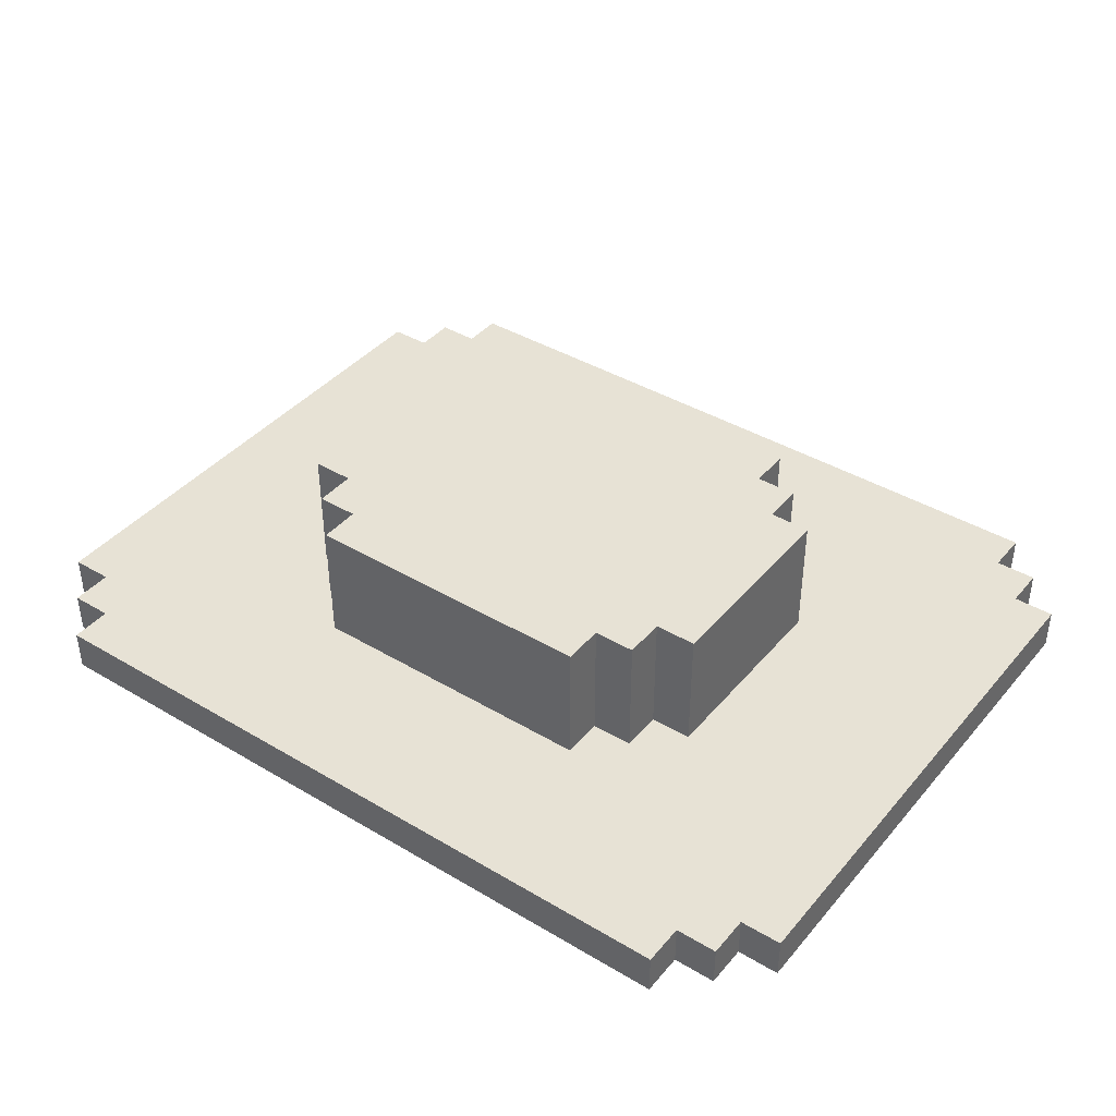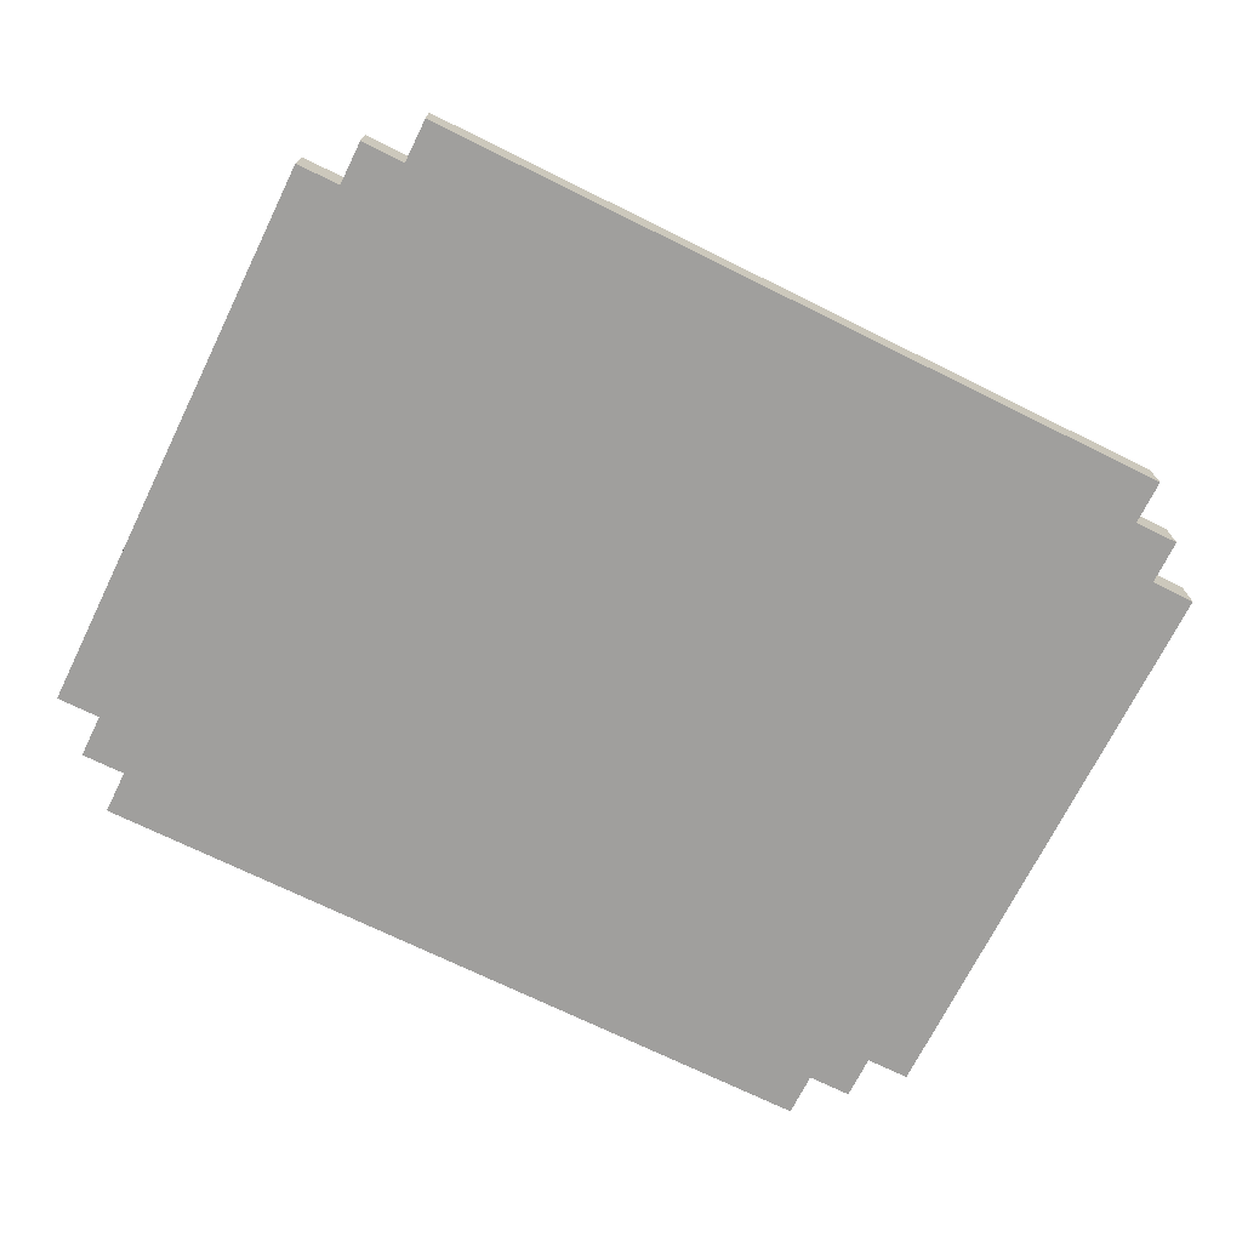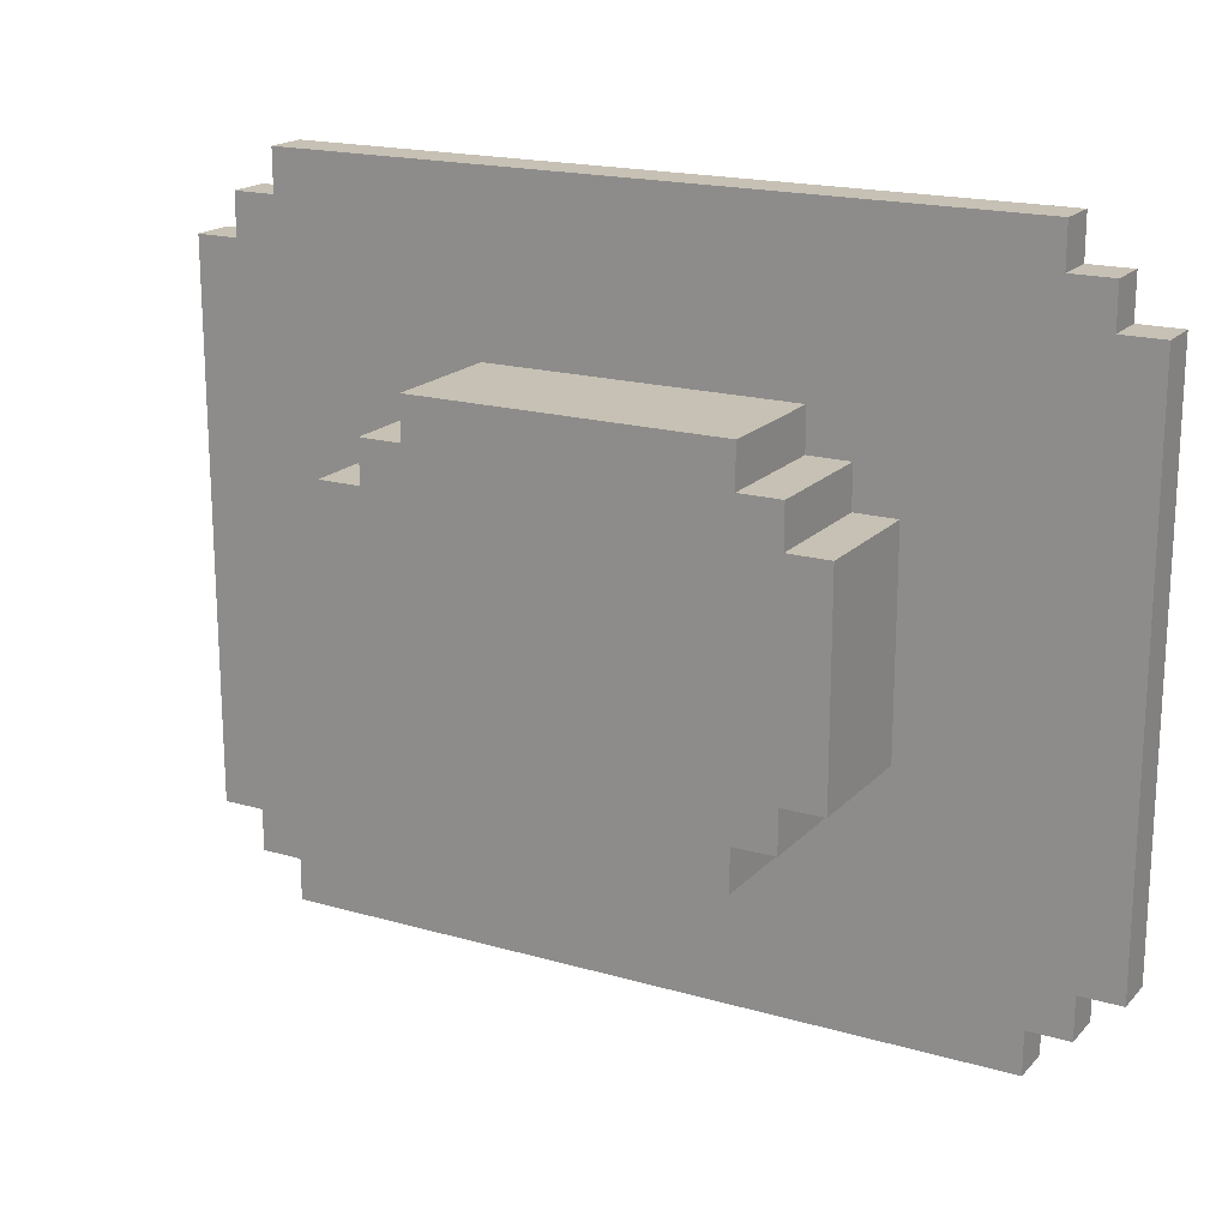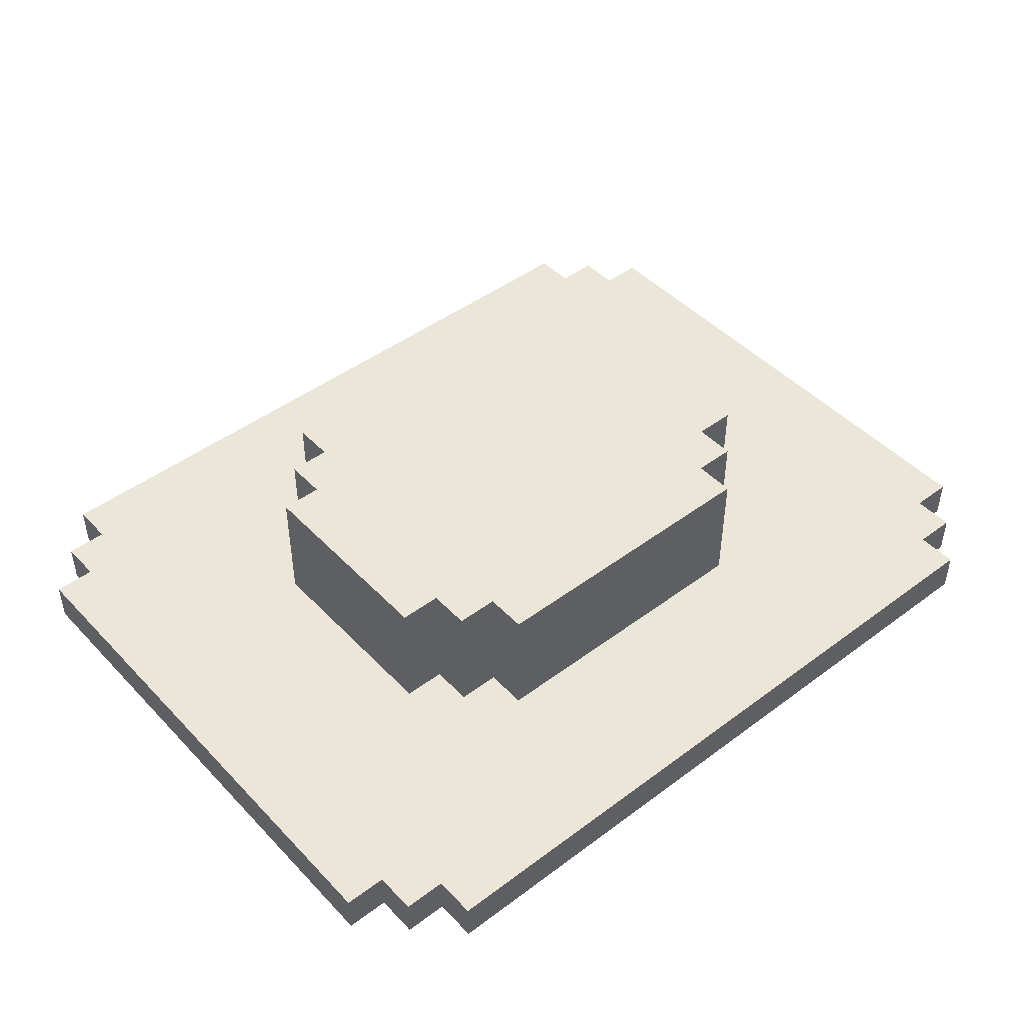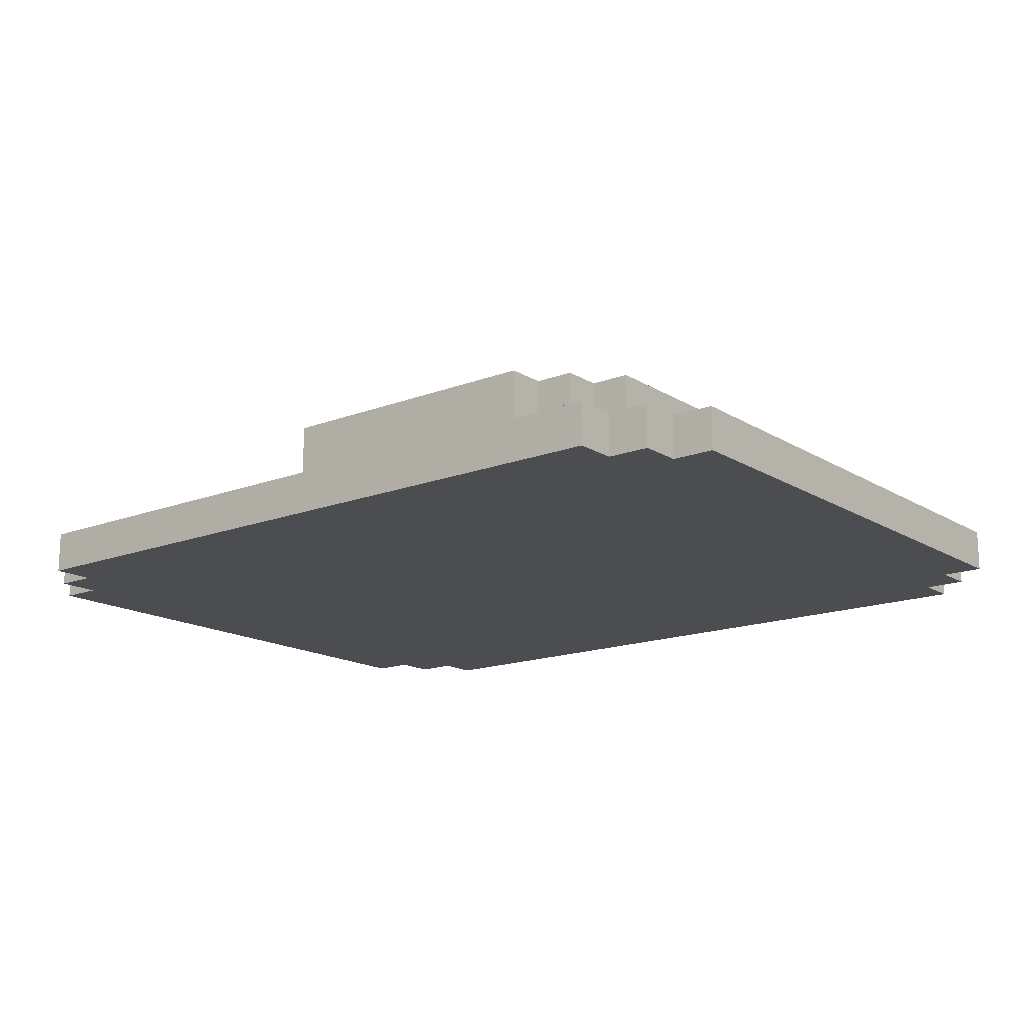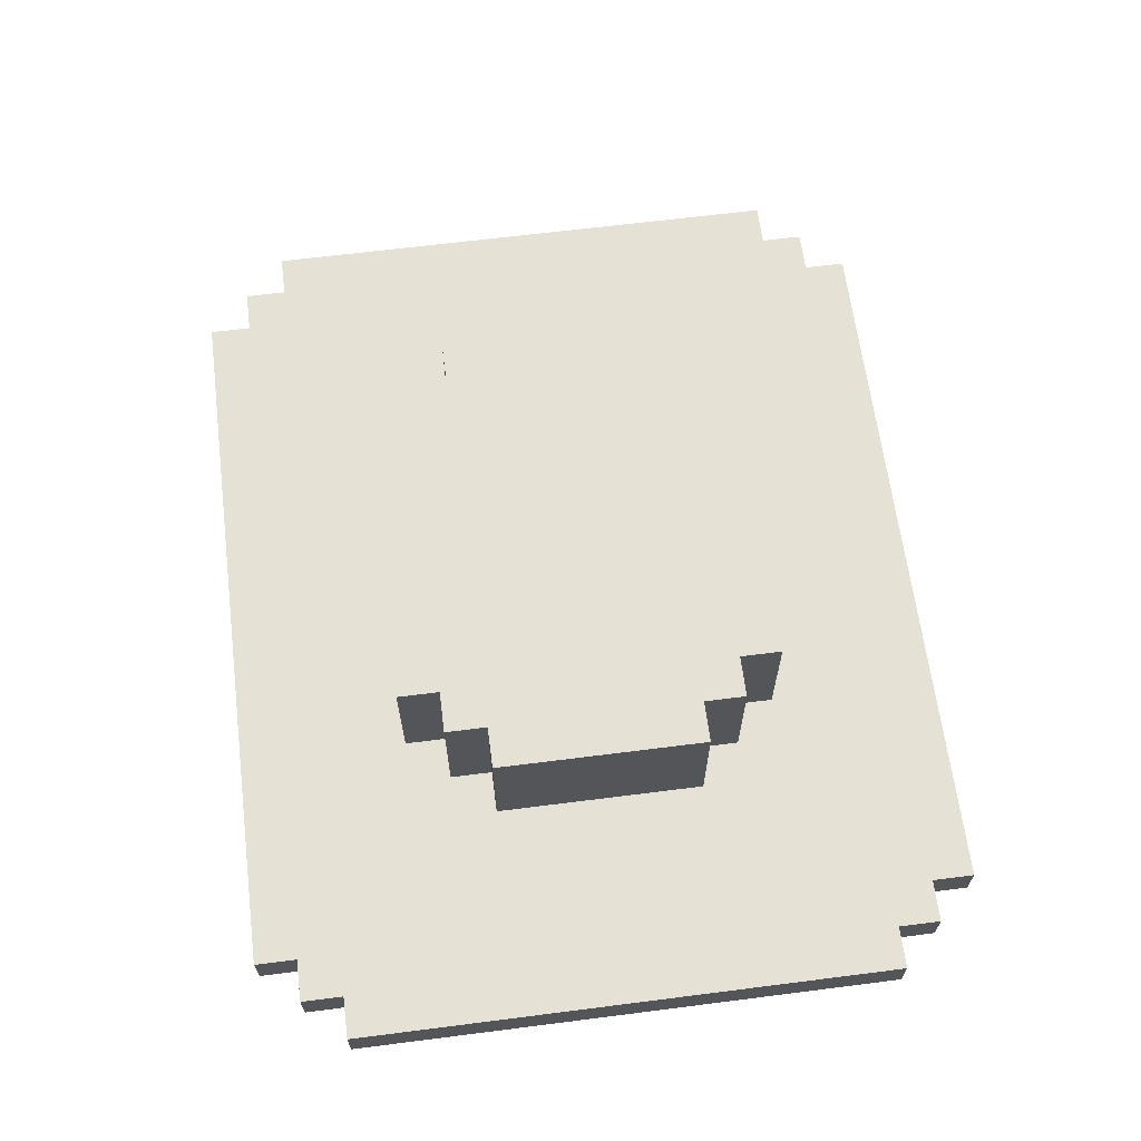
<metadata>
{"format":"obj","ext":"obj","renderer":"f3d","projection":"perspective","resolution":1024,"background":"white","views":[{"elev":40.5,"azim":36.1,"up":"+Y"},{"elev":-71.3,"azim":-26.3,"up":"+Y"},{"elev":18.5,"azim":-151.1,"up":"+Z"},{"elev":46.1,"azim":139.5,"up":"+Y"},{"elev":-16.1,"azim":38.4,"up":"+Y"},{"elev":64.7,"azim":82.7,"up":"+Y"}]}
</metadata>
<code>
o TheMask_Hat
v -4.2 9.3 2.7
v -4.2 9.3 -2.5
v -4.2 9.7 2.7
v -4.2 9.7 -2.5
v -3.8 9.3 3.1
v -3.8 9.3 2.7
v -3.8 9.3 -2.5
v -3.8 9.3 -2.9
v -3.8 9.7 3.1
v -3.8 9.7 2.7
v -3.8 9.7 -2.5
v -3.8 9.7 -2.9
v -3.4 9.3 3.5
v -3.4 9.3 3.1
v -3.4 9.3 -2.9
v -3.4 9.3 -3.3
v -3.4 9.7 3.5
v -3.4 9.7 3.1
v -3.4 9.7 -2.9
v -3.4 9.7 -3.3
v -2.2 9.7 1.1
v -2.2 9.7 -0.9
v -2.2 10.1 1.1
v -2.2 10.1 -0.9
v -2.2 10.9 1.1
v -2.2 10.9 -0.9
v -1.8 9.7 1.5
v -1.8 9.7 1.1
v -1.8 9.7 -0.9
v -1.8 9.7 -1.3
v -1.8 10.1 1.5
v -1.8 10.1 1.1
v -1.8 10.1 -0.9
v -1.8 10.1 -1.3
v -1.8 10.9 1.5
v -1.8 10.9 1.1
v -1.8 10.9 -0.9
v -1.8 10.9 -1.3
v -1.4 9.7 1.9
v -1.4 9.7 1.5
v -1.4 9.7 -1.3
v -1.4 9.7 -1.7
v -1.4 10.1 1.9
v -1.4 10.1 1.5
v -1.4 10.1 -1.3
v -1.4 10.1 -1.7
v -1.4 10.9 1.9
v -1.4 10.9 1.5
v -1.4 10.9 -1.3
v -1.4 10.9 -1.7
v 1.5 9.7 1.9
v 1.5 9.7 1.5
v 1.5 9.7 -1.3
v 1.5 9.7 -1.7
v 1.5 10.1 1.9
v 1.5 10.1 1.5
v 1.5 10.1 -1.3
v 1.5 10.1 -1.7
v 1.5 10.9 1.9
v 1.5 10.9 1.5
v 1.5 10.9 -1.3
v 1.5 10.9 -1.7
v 1.9 9.7 1.5
v 1.9 9.7 1.1
v 1.9 9.7 -0.9
v 1.9 9.7 -1.3
v 1.9 10.1 1.5
v 1.9 10.1 1.1
v 1.9 10.1 -0.9
v 1.9 10.1 -1.3
v 1.9 10.9 1.5
v 1.9 10.9 1.1
v 1.9 10.9 -0.9
v 1.9 10.9 -1.3
v 2.3 9.7 1.1
v 2.3 9.7 -0.9
v 2.3 10.1 1.1
v 2.3 10.1 -0.9
v 2.3 10.9 1.1
v 2.3 10.9 -0.9
v 3.5 9.3 3.5
v 3.5 9.3 3.1
v 3.5 9.3 -2.9
v 3.5 9.3 -3.3
v 3.5 9.7 3.5
v 3.5 9.7 3.1
v 3.5 9.7 -2.9
v 3.5 9.7 -3.3
v 3.9 9.3 3.1
v 3.9 9.3 2.7
v 3.9 9.3 -2.5
v 3.9 9.3 -2.9
v 3.9 9.7 3.1
v 3.9 9.7 2.7
v 3.9 9.7 -2.5
v 3.9 9.7 -2.9
v 4.3 9.3 2.7
v 4.3 9.3 -2.5
v 4.3 9.7 2.7
v 4.3 9.7 -2.5
v -3.4 9.3 3.5
v -3.4 9.7 3.5
v 3.5 9.3 3.5
v 3.5 9.7 3.5
v -3.8 9.3 3.1
v -3.8 9.7 3.1
v -3.4 9.3 3.1
v -3.4 9.7 3.1
v 3.5 9.3 3.1
v 3.5 9.7 3.1
v 3.9 9.3 3.1
v 3.9 9.7 3.1
v -4.2 9.3 2.7
v -4.2 9.7 2.7
v -3.8 9.3 2.7
v -3.8 9.7 2.7
v 3.9 9.3 2.7
v 3.9 9.7 2.7
v 4.3 9.3 2.7
v 4.3 9.7 2.7
v -1.4 9.7 1.9
v -1.4 10.1 1.9
v -1.4 10.9 1.9
v 1.5 9.7 1.9
v 1.5 10.1 1.9
v 1.5 10.9 1.9
v -1.8 9.7 1.5
v -1.8 10.1 1.5
v -1.8 10.9 1.5
v -1.4 9.7 1.5
v -1.4 10.1 1.5
v -1.4 10.9 1.5
v 1.5 9.7 1.5
v 1.5 10.1 1.5
v 1.5 10.9 1.5
v 1.9 9.7 1.5
v 1.9 10.1 1.5
v 1.9 10.9 1.5
v -2.2 9.7 1.1
v -2.2 10.1 1.1
v -2.2 10.9 1.1
v -1.8 9.7 1.1
v -1.8 10.1 1.1
v -1.8 10.9 1.1
v 1.9 9.7 1.1
v 1.9 10.1 1.1
v 1.9 10.9 1.1
v 2.3 9.7 1.1
v 2.3 10.1 1.1
v 2.3 10.9 1.1
v -2.2 9.7 -0.9
v -2.2 10.1 -0.9
v -2.2 10.9 -0.9
v -1.8 9.7 -0.9
v -1.8 10.1 -0.9
v -1.8 10.9 -0.9
v 1.9 9.7 -0.9
v 1.9 10.1 -0.9
v 1.9 10.9 -0.9
v 2.3 9.7 -0.9
v 2.3 10.1 -0.9
v 2.3 10.9 -0.9
v -1.8 9.7 -1.3
v -1.8 10.1 -1.3
v -1.8 10.9 -1.3
v -1.4 9.7 -1.3
v -1.4 10.1 -1.3
v -1.4 10.9 -1.3
v 1.5 9.7 -1.3
v 1.5 10.1 -1.3
v 1.5 10.9 -1.3
v 1.9 9.7 -1.3
v 1.9 10.1 -1.3
v 1.9 10.9 -1.3
v -1.4 9.7 -1.7
v -1.4 10.1 -1.7
v -1.4 10.9 -1.7
v 1.5 9.7 -1.7
v 1.5 10.1 -1.7
v 1.5 10.9 -1.7
v -4.2 9.3 -2.5
v -4.2 9.7 -2.5
v -3.8 9.3 -2.5
v -3.8 9.7 -2.5
v 3.9 9.3 -2.5
v 3.9 9.7 -2.5
v 4.3 9.3 -2.5
v 4.3 9.7 -2.5
v -3.8 9.3 -2.9
v -3.8 9.7 -2.9
v -3.4 9.3 -2.9
v -3.4 9.7 -2.9
v 3.5 9.3 -2.9
v 3.5 9.7 -2.9
v 3.9 9.3 -2.9
v 3.9 9.7 -2.9
v -3.4 9.3 -3.3
v -3.4 9.7 -3.3
v 3.5 9.3 -3.3
v 3.5 9.7 -3.3
v -3.4 9.3 3.5
v 3.5 9.3 3.5
v -3.8 9.3 3.1
v -3.4 9.3 3.1
v 3.5 9.3 3.1
v 3.9 9.3 3.1
v -4.2 9.3 2.7
v -3.8 9.3 2.7
v 3.9 9.3 2.7
v 4.3 9.3 2.7
v -4.2 9.3 -2.5
v -3.8 9.3 -2.5
v 3.9 9.3 -2.5
v 4.3 9.3 -2.5
v -3.8 9.3 -2.9
v -3.4 9.3 -2.9
v 3.5 9.3 -2.9
v 3.9 9.3 -2.9
v -3.4 9.3 -3.3
v 3.5 9.3 -3.3
v -3.4 9.7 3.5
v 3.5 9.7 3.5
v -3.8 9.7 3.1
v -3.4 9.7 3.1
v 3.5 9.7 3.1
v 3.9 9.7 3.1
v -4.2 9.7 2.7
v -3.8 9.7 2.7
v 3.9 9.7 2.7
v 4.3 9.7 2.7
v -1.4 9.7 1.9
v 1.5 9.7 1.9
v -1.8 9.7 1.5
v -1.4 9.7 1.5
v 1.5 9.7 1.5
v 1.9 9.7 1.5
v -2.2 9.7 1.1
v -1.8 9.7 1.1
v 1.9 9.7 1.1
v 2.3 9.7 1.1
v -2.2 9.7 -0.9
v -1.8 9.7 -0.9
v 1.9 9.7 -0.9
v 2.3 9.7 -0.9
v -1.8 9.7 -1.3
v -1.4 9.7 -1.3
v 1.5 9.7 -1.3
v 1.9 9.7 -1.3
v -1.4 9.7 -1.7
v 1.5 9.7 -1.7
v -4.2 9.7 -2.5
v -3.8 9.7 -2.5
v 3.9 9.7 -2.5
v 4.3 9.7 -2.5
v -3.8 9.7 -2.9
v -3.4 9.7 -2.9
v 3.5 9.7 -2.9
v 3.9 9.7 -2.9
v -3.4 9.7 -3.3
v 3.5 9.7 -3.3
v -1.4 10.9 1.9
v 1.5 10.9 1.9
v -1.8 10.9 1.5
v -1.4 10.9 1.5
v 1.5 10.9 1.5
v 1.9 10.9 1.5
v -2.2 10.9 1.1
v -1.8 10.9 1.1
v 1.9 10.9 1.1
v 2.3 10.9 1.1
v -2.2 10.9 -0.9
v -1.8 10.9 -0.9
v 1.9 10.9 -0.9
v 2.3 10.9 -0.9
v -1.8 10.9 -1.3
v -1.4 10.9 -1.3
v 1.5 10.9 -1.3
v 1.9 10.9 -1.3
v -1.4 10.9 -1.7
v 1.5 10.9 -1.7
f 3 2 1
f 4 2 3
f 9 6 5
f 10 6 9
f 11 8 7
f 12 8 11
f 17 14 13
f 18 14 17
f 19 16 15
f 20 16 19
f 23 22 21
f 24 22 23
f 25 24 23
f 26 24 25
f 31 28 27
f 32 28 31
f 33 30 29
f 34 30 33
f 35 32 31
f 36 32 35
f 37 34 33
f 38 34 37
f 43 40 39
f 44 40 43
f 45 42 41
f 46 42 45
f 47 44 43
f 48 44 47
f 49 46 45
f 50 46 49
f 51 52 55
f 55 52 56
f 53 54 57
f 57 54 58
f 55 56 59
f 59 56 60
f 57 58 61
f 61 58 62
f 63 64 67
f 67 64 68
f 65 66 69
f 69 66 70
f 67 68 71
f 71 68 72
f 69 70 73
f 73 70 74
f 75 76 77
f 77 76 78
f 77 78 79
f 79 78 80
f 81 82 85
f 85 82 86
f 83 84 87
f 87 84 88
f 89 90 93
f 93 90 94
f 91 92 95
f 95 92 96
f 97 98 99
f 99 98 100
f 103 102 101
f 104 102 103
f 107 106 105
f 108 106 107
f 111 110 109
f 112 110 111
f 115 114 113
f 116 114 115
f 119 118 117
f 120 118 119
f 124 122 121
f 125 123 122
f 125 122 124
f 126 123 125
f 130 128 127
f 131 129 128
f 131 128 130
f 132 129 131
f 136 134 133
f 137 135 134
f 137 134 136
f 138 135 137
f 142 140 139
f 143 141 140
f 143 140 142
f 144 141 143
f 148 146 145
f 149 147 146
f 149 146 148
f 150 147 149
f 151 152 154
f 152 153 155
f 154 152 155
f 155 153 156
f 157 158 160
f 158 159 161
f 160 158 161
f 161 159 162
f 163 164 166
f 164 165 167
f 166 164 167
f 167 165 168
f 169 170 172
f 170 171 173
f 172 170 173
f 173 171 174
f 175 176 178
f 176 177 179
f 178 176 179
f 179 177 180
f 181 182 183
f 183 182 184
f 185 186 187
f 187 186 188
f 189 190 191
f 191 190 192
f 193 194 195
f 195 194 196
f 197 198 199
f 199 198 200
f 204 202 201
f 205 202 204
f 208 204 203
f 208 206 205
f 208 205 204
f 209 206 208
f 211 208 207
f 211 210 209
f 211 209 208
f 212 210 211
f 213 210 212
f 214 210 213
f 215 213 212
f 216 213 215
f 217 213 216
f 218 213 217
f 219 217 216
f 220 217 219
f 221 222 224
f 224 222 225
f 223 224 228
f 225 226 228
f 224 225 228
f 228 226 229
f 227 228 231
f 229 230 231
f 228 229 231
f 231 230 232
f 227 231 233
f 233 231 234
f 232 230 235
f 235 230 236
f 227 233 237
f 237 233 238
f 236 230 239
f 239 230 240
f 227 237 241
f 240 230 244
f 241 242 245
f 243 244 248
f 245 246 249
f 247 248 250
f 245 249 251
f 249 250 251
f 227 241 251
f 241 245 251
f 251 250 252
f 250 248 253
f 252 250 253
f 244 230 253
f 248 244 253
f 253 230 254
f 252 253 255
f 255 253 256
f 256 253 257
f 257 253 258
f 256 257 259
f 259 257 260
f 261 262 264
f 264 262 265
f 263 264 268
f 265 266 268
f 264 265 268
f 268 266 269
f 267 268 271
f 269 270 271
f 268 269 271
f 271 270 272
f 272 270 273
f 273 270 274
f 272 273 275
f 275 273 276
f 276 273 277
f 277 273 278
f 276 277 279
f 279 277 280

</code>
